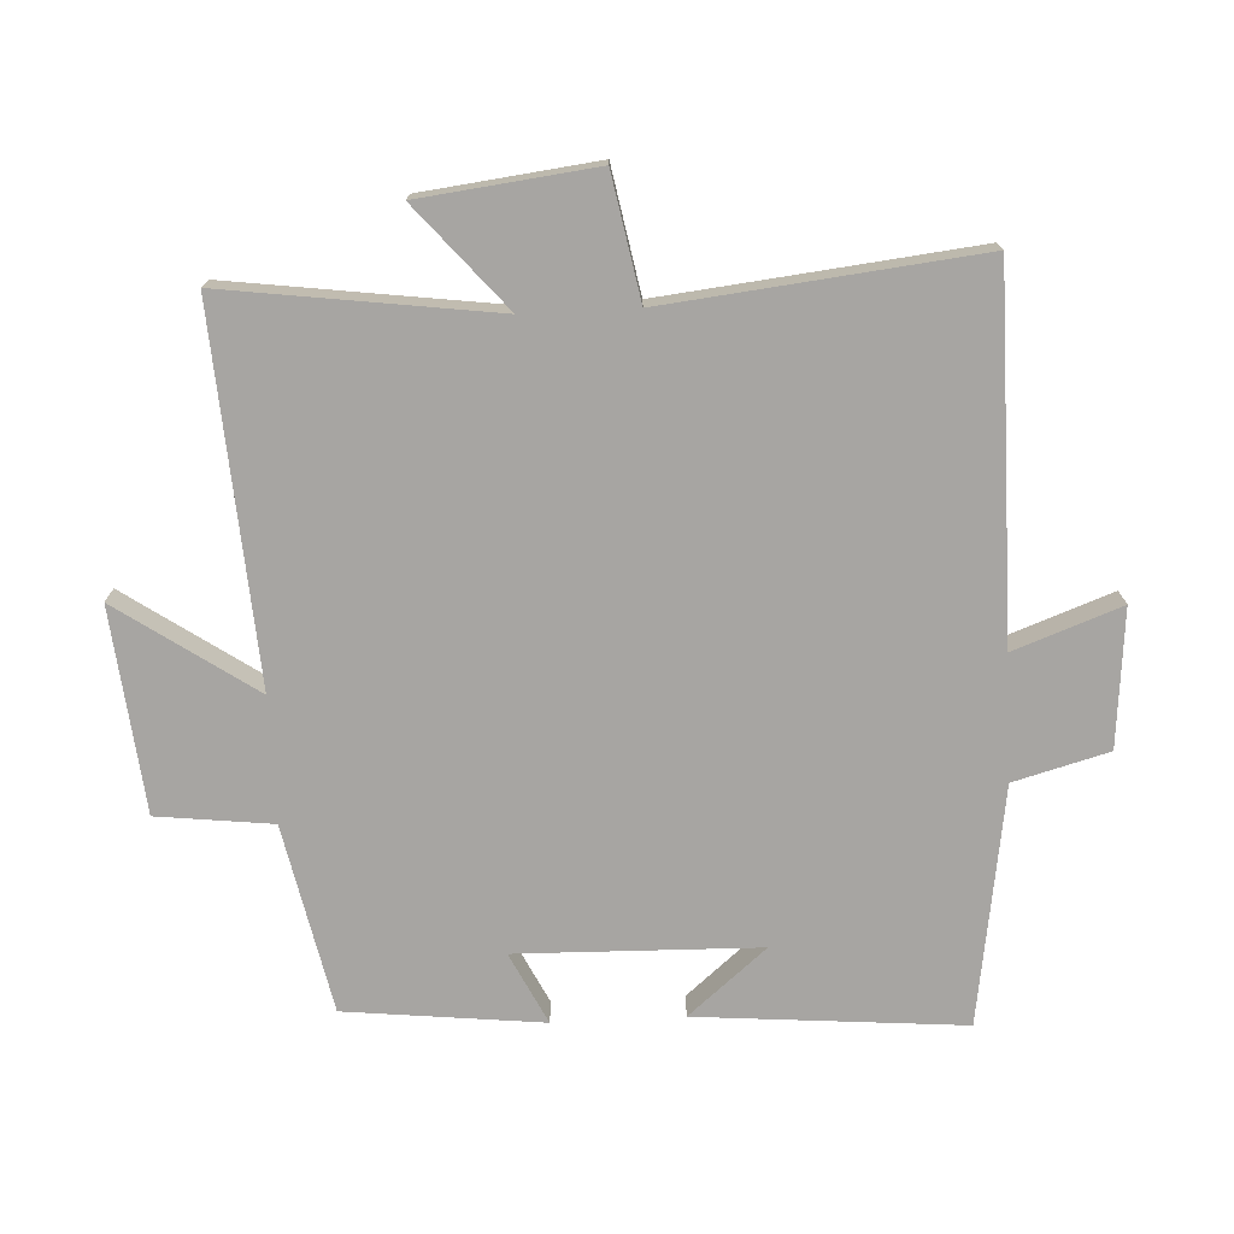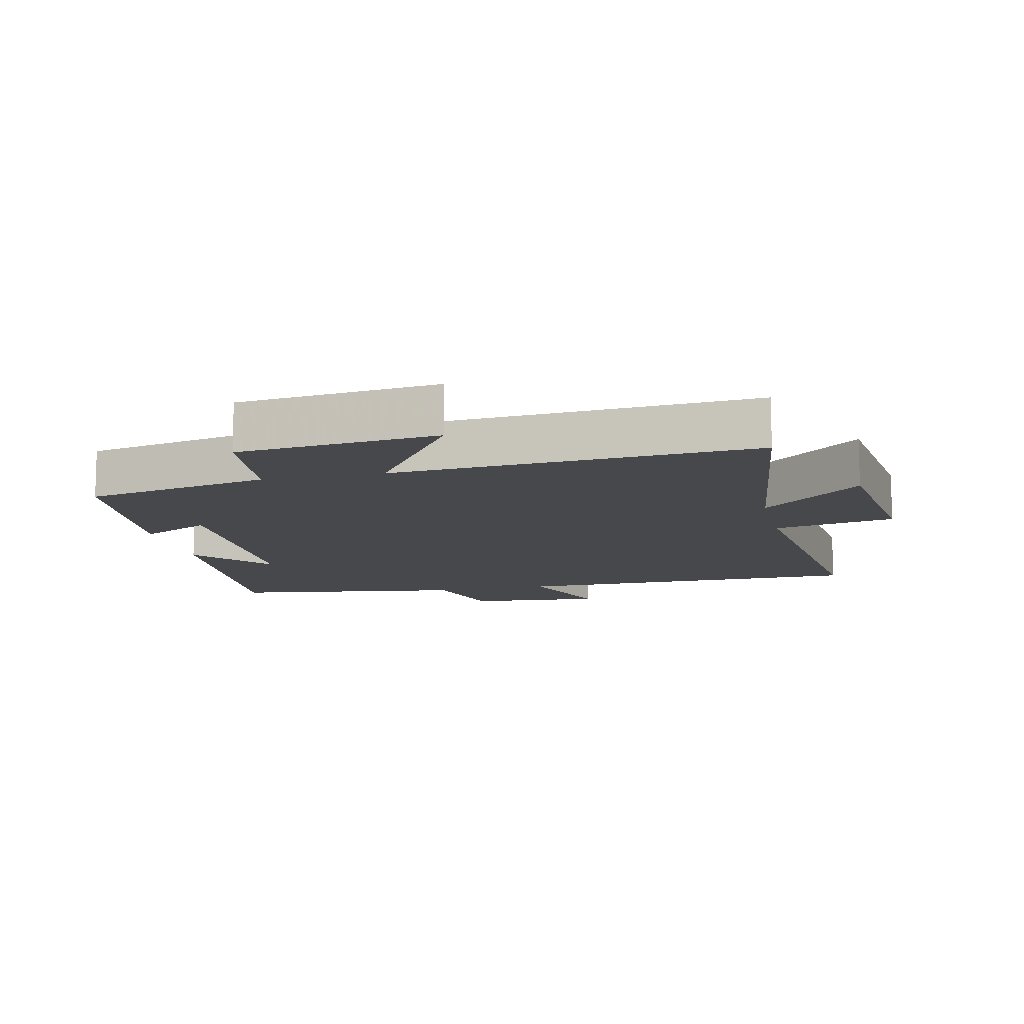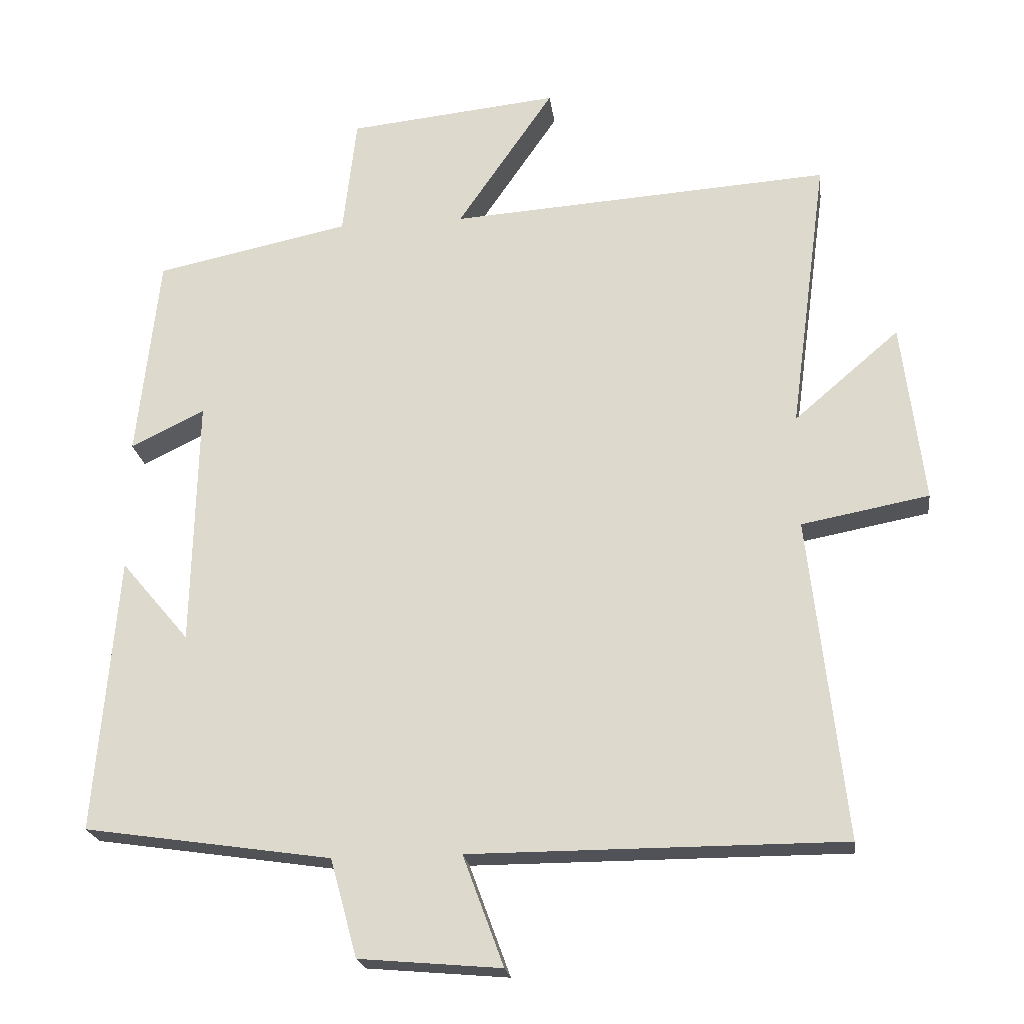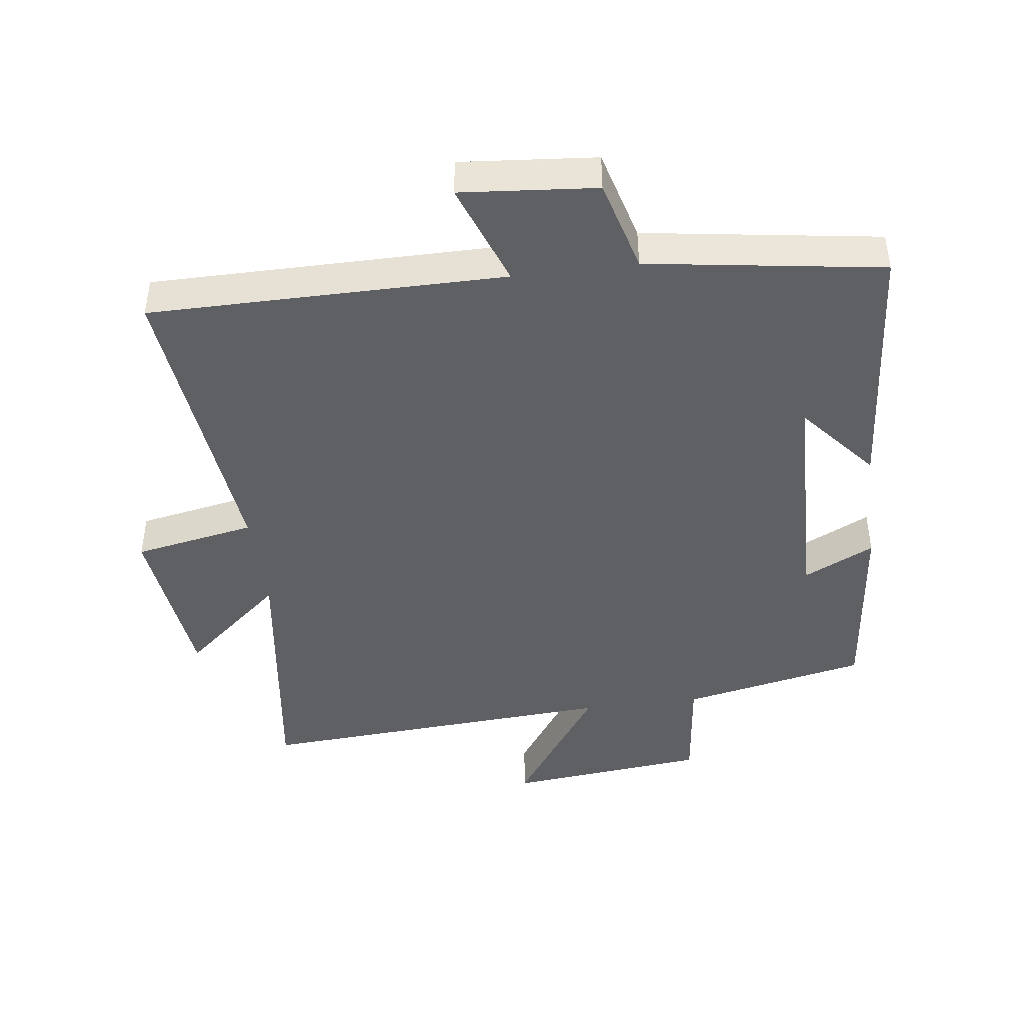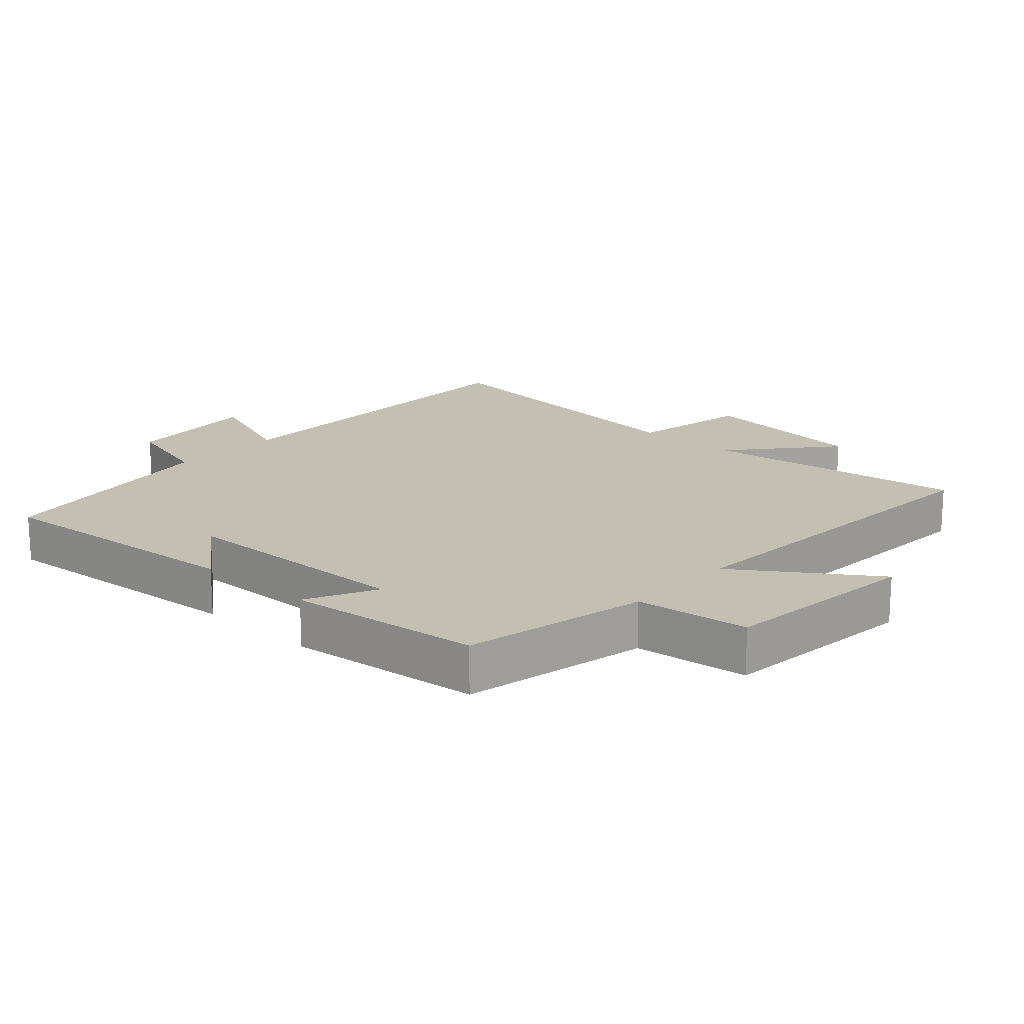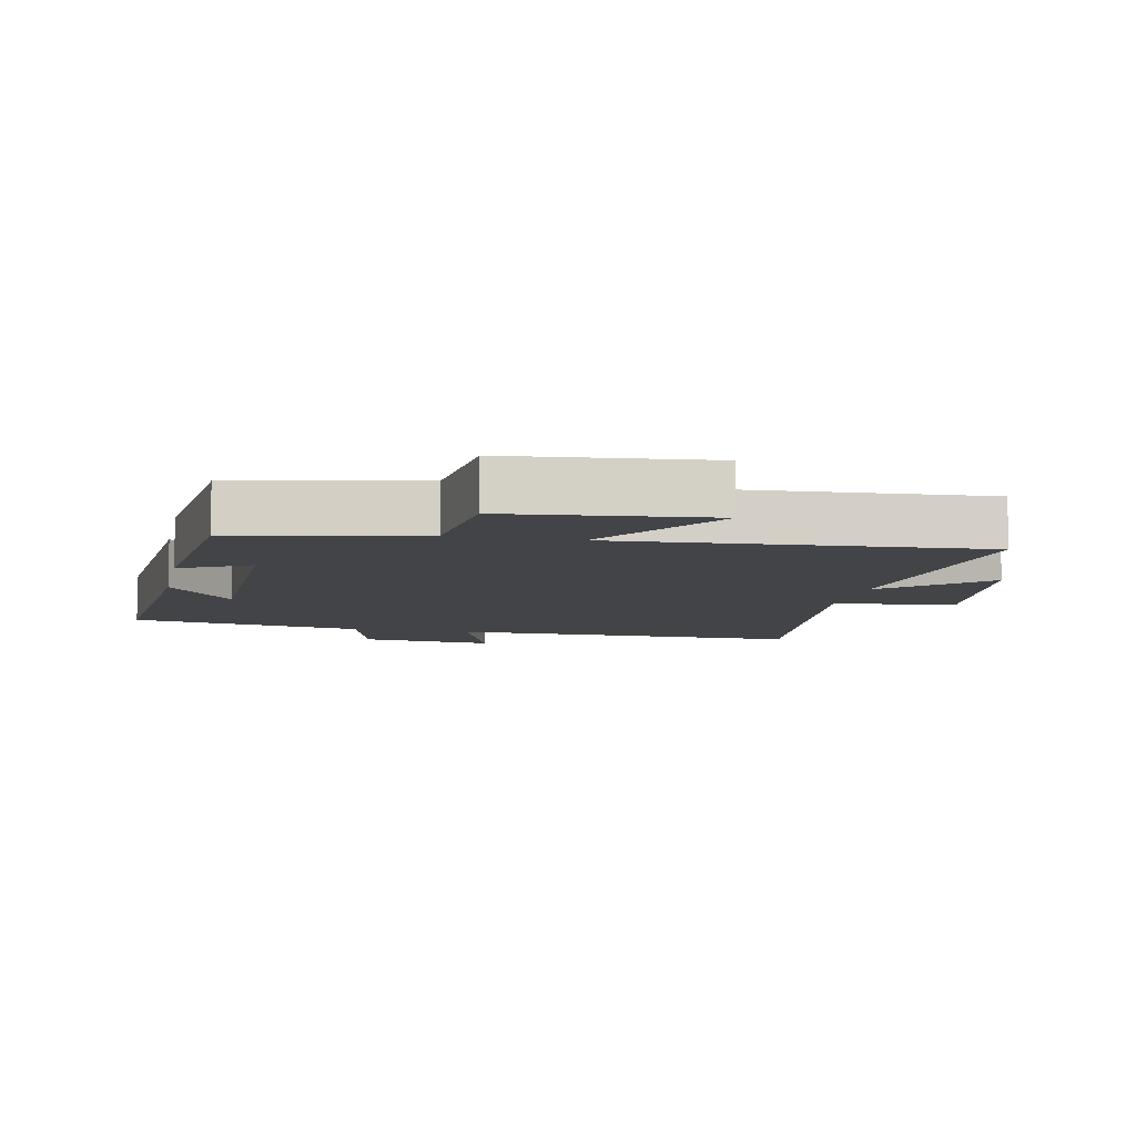
<metadata>
{"format":"obj","ext":"obj","renderer":"f3d","projection":"perspective","resolution":1024,"background":"white","views":[{"elev":-73.9,"azim":92.8,"up":"+Y"},{"elev":-11.5,"azim":12.9,"up":"+Y"},{"elev":-21.6,"azim":7.4,"up":"+Z"},{"elev":-43.9,"azim":-172.7,"up":"+Y"},{"elev":17.9,"azim":-47.7,"up":"+Y"},{"elev":-8.3,"azim":-11.7,"up":"+Y"}]}
</metadata>
<code>
v -0.533 0.07 -0.447
v -0.5 0.07 -0.047
v -0.401 0.07 -0.164
v -0.393 0.07 0.198
v -0.5 0.07 0.145
v -0.468 0.07 0.441
v -0.186 0.07 0.5
v -0.166 0.07 0.673
v 0.14 0.07 0.705
v 0 0.07 0.5
v 0.554 0.07 0.537
v 0.5 0.07 0.134
v 0.653 0.07 0.265
v 0.685 0.07 0.003
v 0.5 0.07 -0.032
v 0.552 0.07 -0.499
v 0.011 0.07 -0.5
v 0.07 0.07 -0.66
v -0.136 0.07 -0.642
v -0.175 0.07 -0.5
v -0.533 0 -0.447
v -0.5 0 -0.047
v -0.401 0 -0.164
v -0.393 0 0.198
v -0.5 0 0.145
v -0.468 0 0.441
v -0.186 0 0.5
v -0.166 0 0.673
v 0.14 0 0.705
v 0 0 0.5
v 0.554 0 0.537
v 0.5 0 0.134
v 0.653 0 0.265
v 0.685 0 0.003
v 0.5 0 -0.032
v 0.552 0 -0.499
v 0.011 0 -0.5
v 0.07 0 -0.66
v -0.136 0 -0.642
v -0.175 0 -0.5
f 17 18 19 20
f 15 16 17 20
f 15 20 1
f 12 13 14 15
f 12 15 1
f 10 11 12 1
f 7 8 9 10
f 4 5 6 7
f 3 4 7 10
f 1 2 3
f 1 3 10
f 40 39 38 37
f 40 37 36 35
f 21 40 35
f 35 34 33 32
f 21 35 32
f 21 32 31 30
f 30 29 28 27
f 27 26 25 24
f 30 27 24 23
f 23 22 21
f 30 23 21
f 1 21 22 2
f 2 22 23 3
f 3 23 24 4
f 4 24 25 5
f 5 25 26 6
f 6 26 27 7
f 7 27 28 8
f 8 28 29 9
f 9 29 30 10
f 10 30 31 11
f 11 31 32 12
f 12 32 33 13
f 13 33 34 14
f 14 34 35 15
f 15 35 36 16
f 16 36 37 17
f 17 37 38 18
f 18 38 39 19
f 19 39 40 20
f 20 40 21 1

</code>
